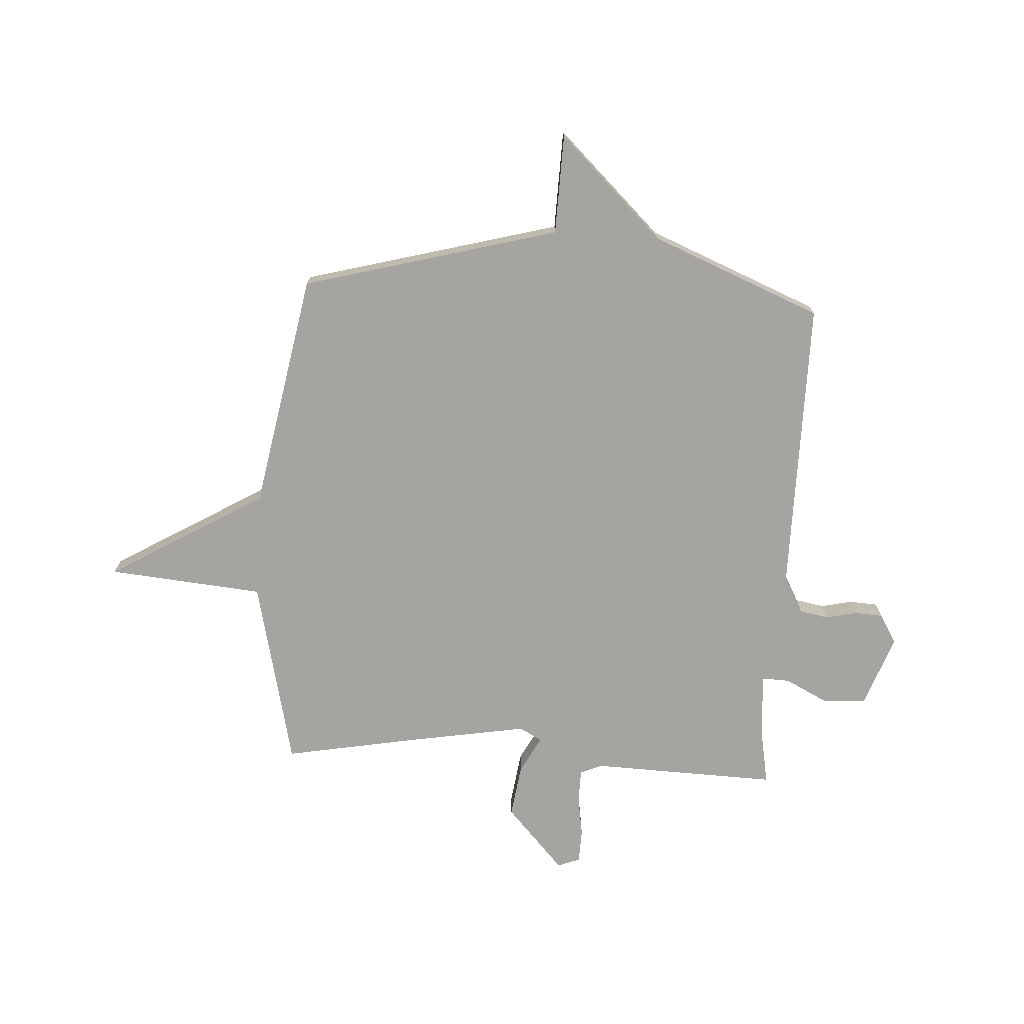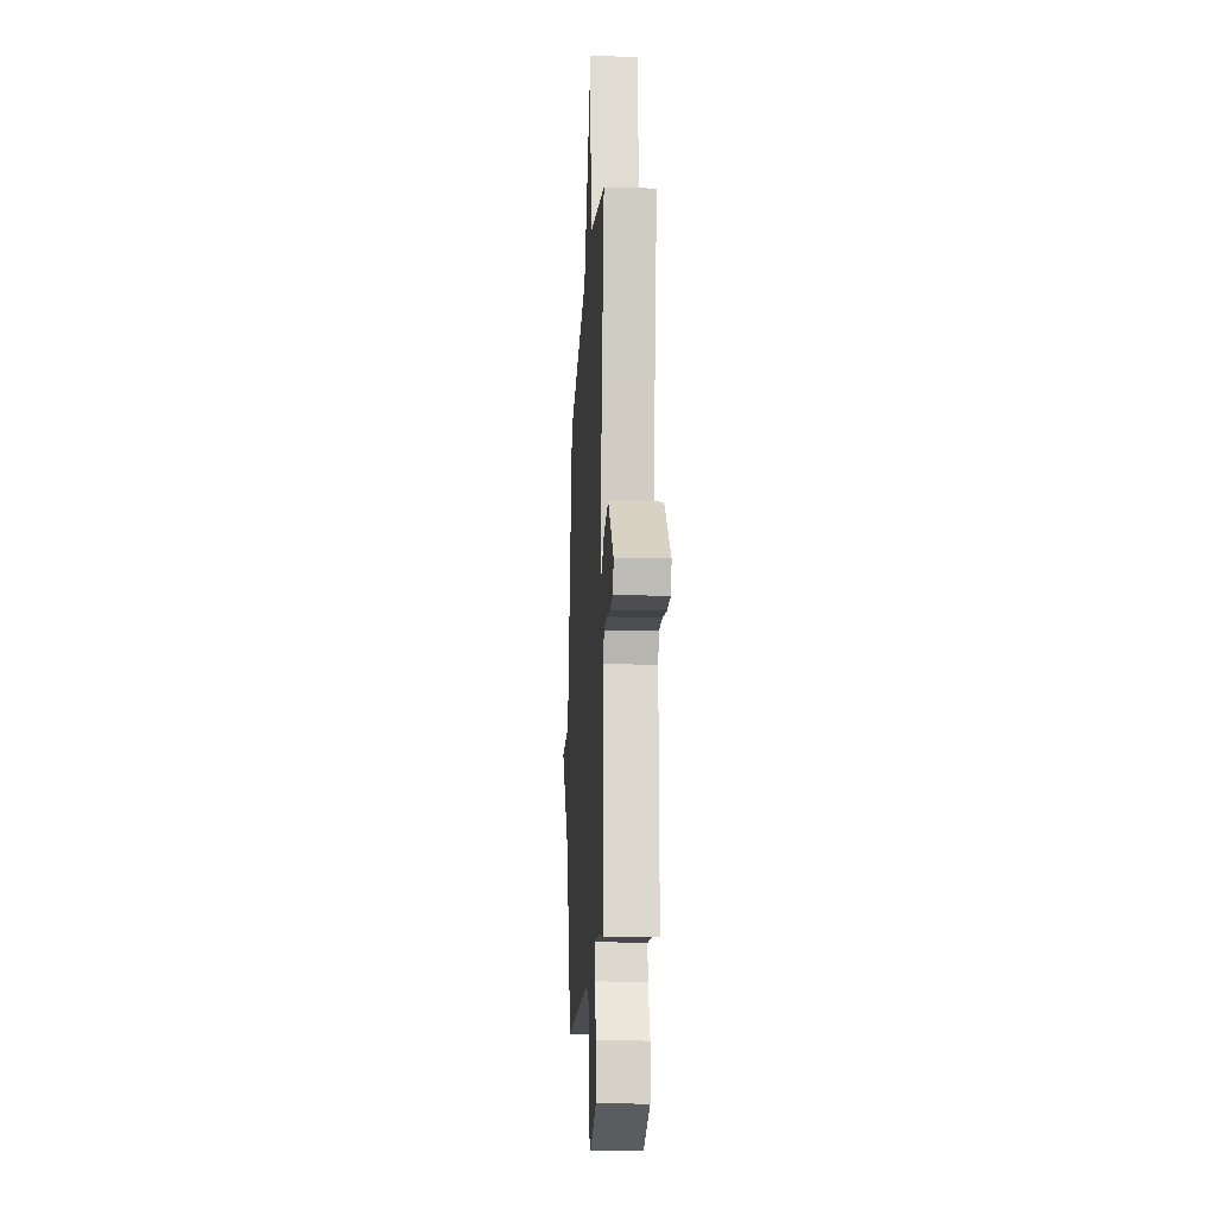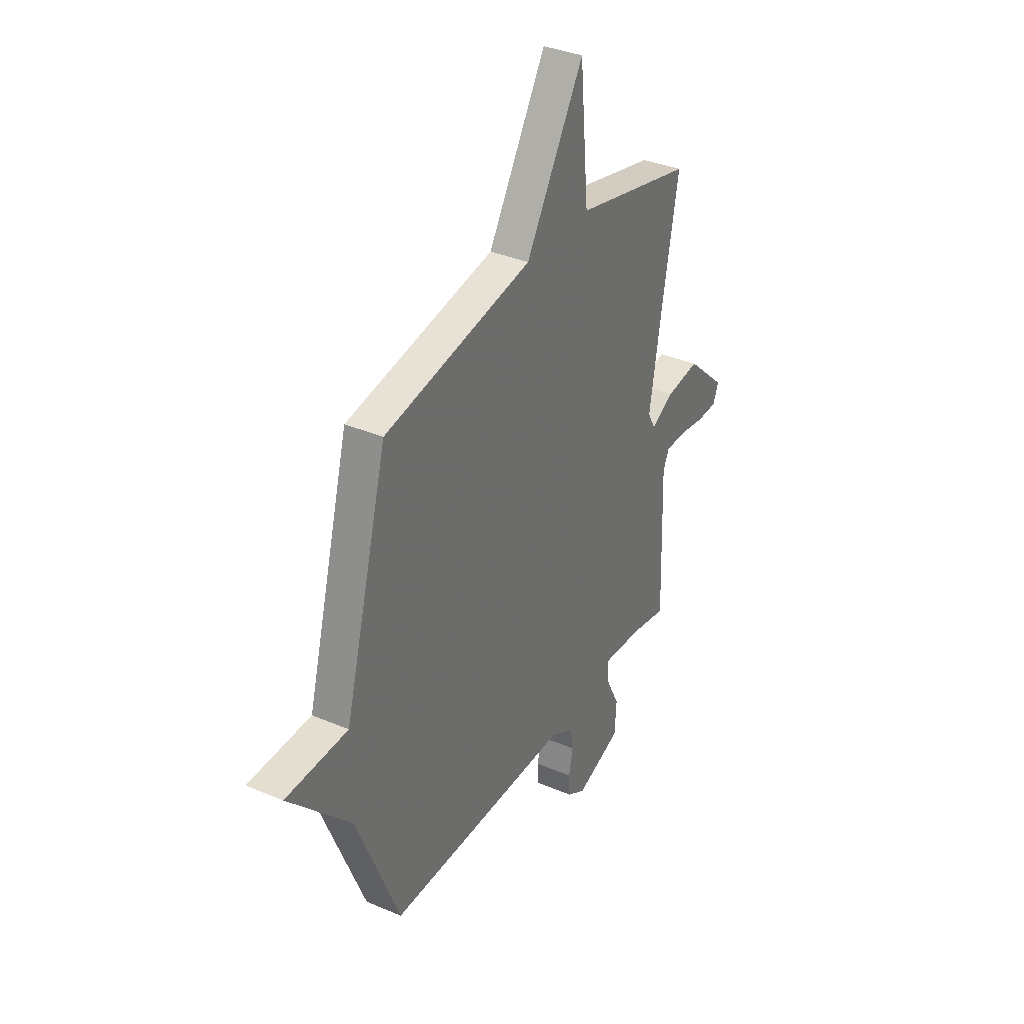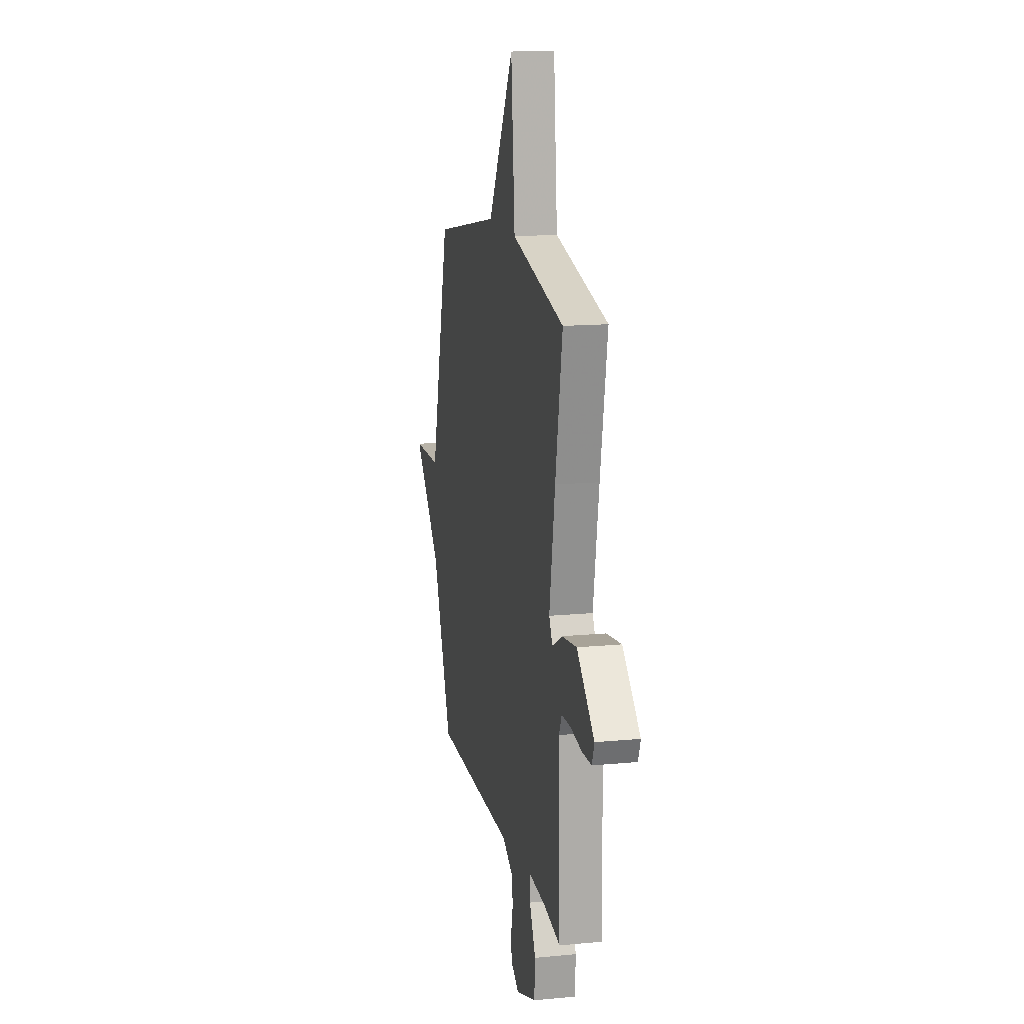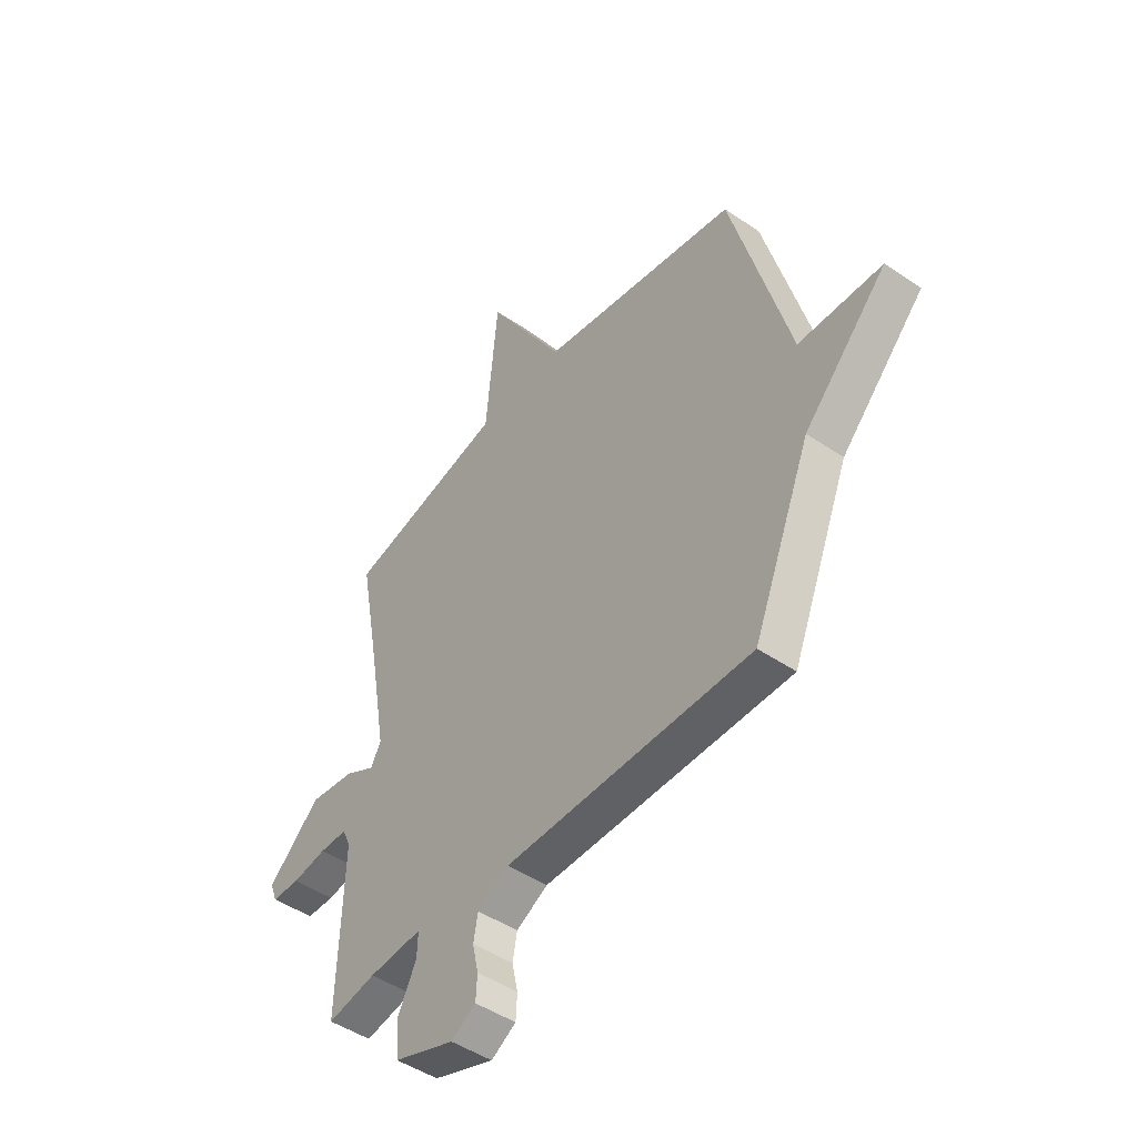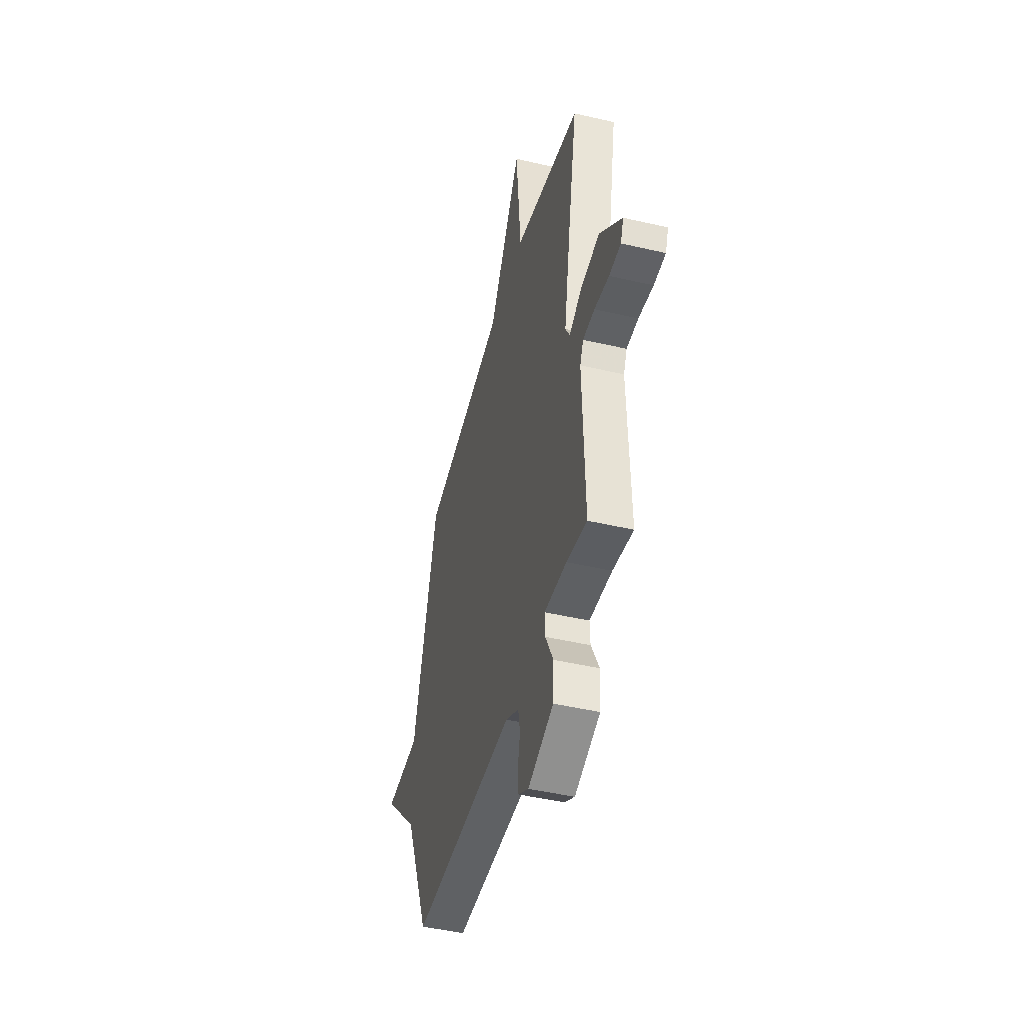
<metadata>
{"format":"obj","ext":"obj","renderer":"f3d","projection":"perspective","resolution":1024,"background":"white","views":[{"elev":-73.3,"azim":86.6,"up":"+Y"},{"elev":-15.1,"azim":-93.1,"up":"+Z"},{"elev":35.3,"azim":119.6,"up":"+Z"},{"elev":14.9,"azim":-101.6,"up":"+Z"},{"elev":-47.3,"azim":52.4,"up":"+Z"},{"elev":-45.8,"azim":-105.0,"up":"+Z"}]}
</metadata>
<code>
v 0.5 0.07 -0.5
v -0.051 0.07 -0.498
v -0.121 0.07 -0.536
v -0.131 0.07 -0.59
v -0.118 0.07 -0.65
v -0.121 0.07 -0.702
v -0.176 0.07 -0.735
v -0.311 0.07 -0.686
v -0.316 0.07 -0.606
v -0.275 0.07 -0.524
v -0.273 0.07 -0.472
v -0.392 0.07 -0.48
v -0.5 0.07 -0.5
v -0.489 0.07 -0.149
v -0.507 0.07 -0.109
v -0.569 0.07 -0.108
v -0.646 0.07 -0.12
v -0.708 0.07 -0.118
v -0.724 0.07 -0.076
v -0.606 0.07 0.032
v -0.506 0.07 0.018
v -0.438 0.07 -0.019
v -0.415 0.07 0.023
v -0.453 0.07 0.245
v -0.5 0.07 0.5
v -0.145 0.07 0.582
v -0.119 0.07 0.874
v 0.055 0.07 0.582
v 0.5 0.07 0.5
v 0.63 0.07 0.02
v 0.816 0.07 0.015
v 0.63 0.07 -0.18
v 0.5 0 -0.5
v -0.051 0 -0.498
v -0.121 0 -0.536
v -0.131 0 -0.59
v -0.118 0 -0.65
v -0.121 0 -0.702
v -0.176 0 -0.735
v -0.311 0 -0.686
v -0.316 0 -0.606
v -0.275 0 -0.524
v -0.273 0 -0.472
v -0.392 0 -0.48
v -0.5 0 -0.5
v -0.489 0 -0.149
v -0.507 0 -0.109
v -0.569 0 -0.108
v -0.646 0 -0.12
v -0.708 0 -0.118
v -0.724 0 -0.076
v -0.606 0 0.032
v -0.506 0 0.018
v -0.438 0 -0.019
v -0.415 0 0.023
v -0.453 0 0.245
v -0.5 0 0.5
v -0.145 0 0.582
v -0.119 0 0.874
v 0.055 0 0.582
v 0.5 0 0.5
v 0.63 0 0.02
v 0.816 0 0.015
v 0.63 0 -0.18
f 30 31 32
f 32 1 2
f 30 32 2
f 29 30 2
f 28 29 2
f 28 2 3
f 27 28 3
f 26 27 3
f 26 3 4
f 25 26 4
f 24 25 4
f 5 6 7
f 4 5 7
f 24 4 7
f 23 24 7
f 22 23 7
f 20 21 22
f 19 20 22
f 18 19 22
f 17 18 22
f 16 17 22
f 15 16 22
f 14 15 22
f 12 13 14 22
f 11 12 22
f 11 22 7
f 10 11 7
f 7 8 9 10
f 64 63 62
f 34 33 64
f 34 64 62
f 34 62 61
f 34 61 60
f 35 34 60
f 35 60 59
f 35 59 58
f 36 35 58
f 36 58 57
f 36 57 56
f 39 38 37
f 39 37 36
f 39 36 56
f 39 56 55
f 39 55 54
f 54 53 52
f 54 52 51
f 54 51 50
f 54 50 49
f 54 49 48
f 54 48 47
f 54 47 46
f 54 46 45 44
f 54 44 43
f 39 54 43
f 39 43 42
f 42 41 40 39
f 1 33 34 2
f 2 34 35 3
f 3 35 36 4
f 4 36 37 5
f 5 37 38 6
f 6 38 39 7
f 7 39 40 8
f 8 40 41 9
f 9 41 42 10
f 10 42 43 11
f 11 43 44 12
f 12 44 45 13
f 13 45 46 14
f 14 46 47 15
f 15 47 48 16
f 16 48 49 17
f 17 49 50 18
f 18 50 51 19
f 19 51 52 20
f 20 52 53 21
f 21 53 54 22
f 22 54 55 23
f 23 55 56 24
f 24 56 57 25
f 25 57 58 26
f 26 58 59 27
f 27 59 60 28
f 28 60 61 29
f 29 61 62 30
f 30 62 63 31
f 31 63 64 32
f 32 64 33 1

</code>
